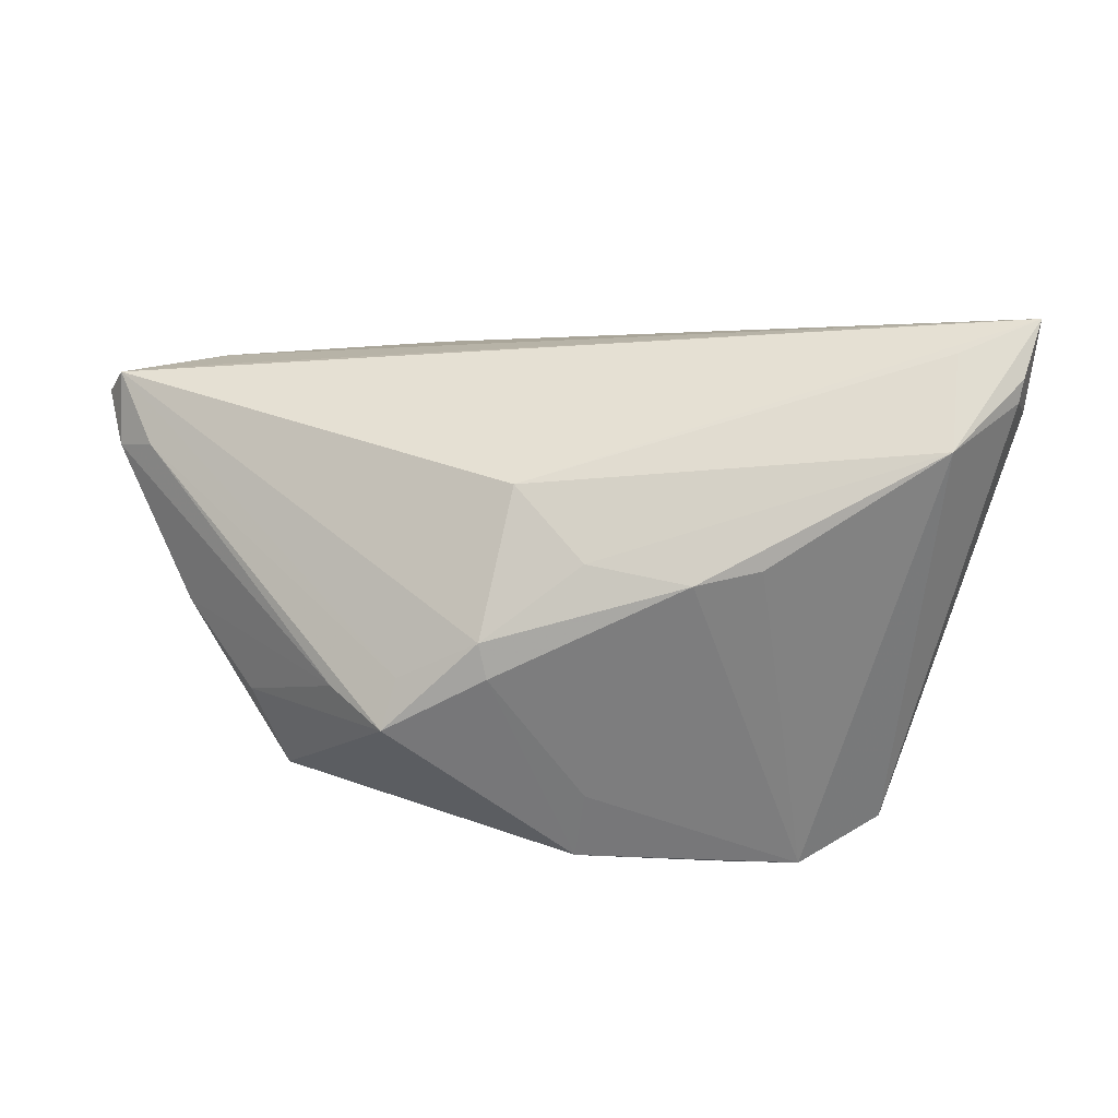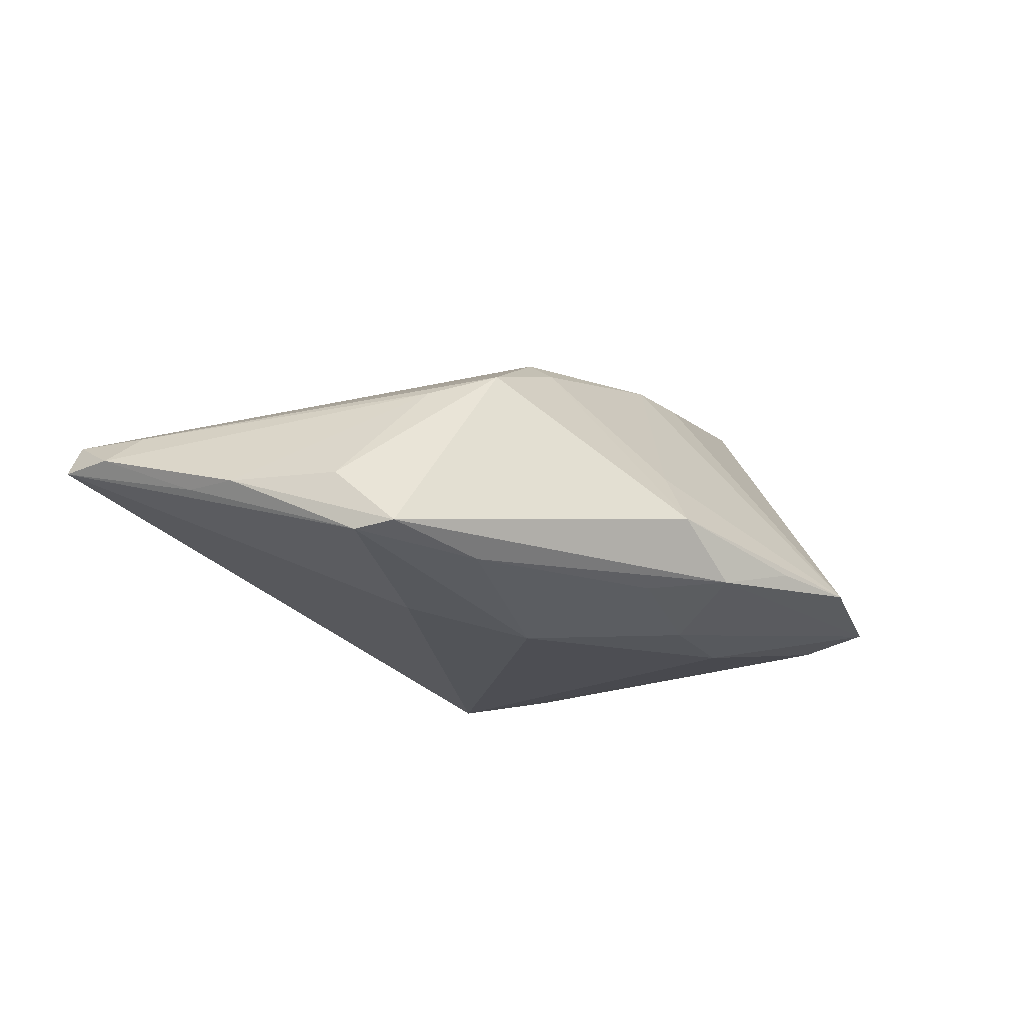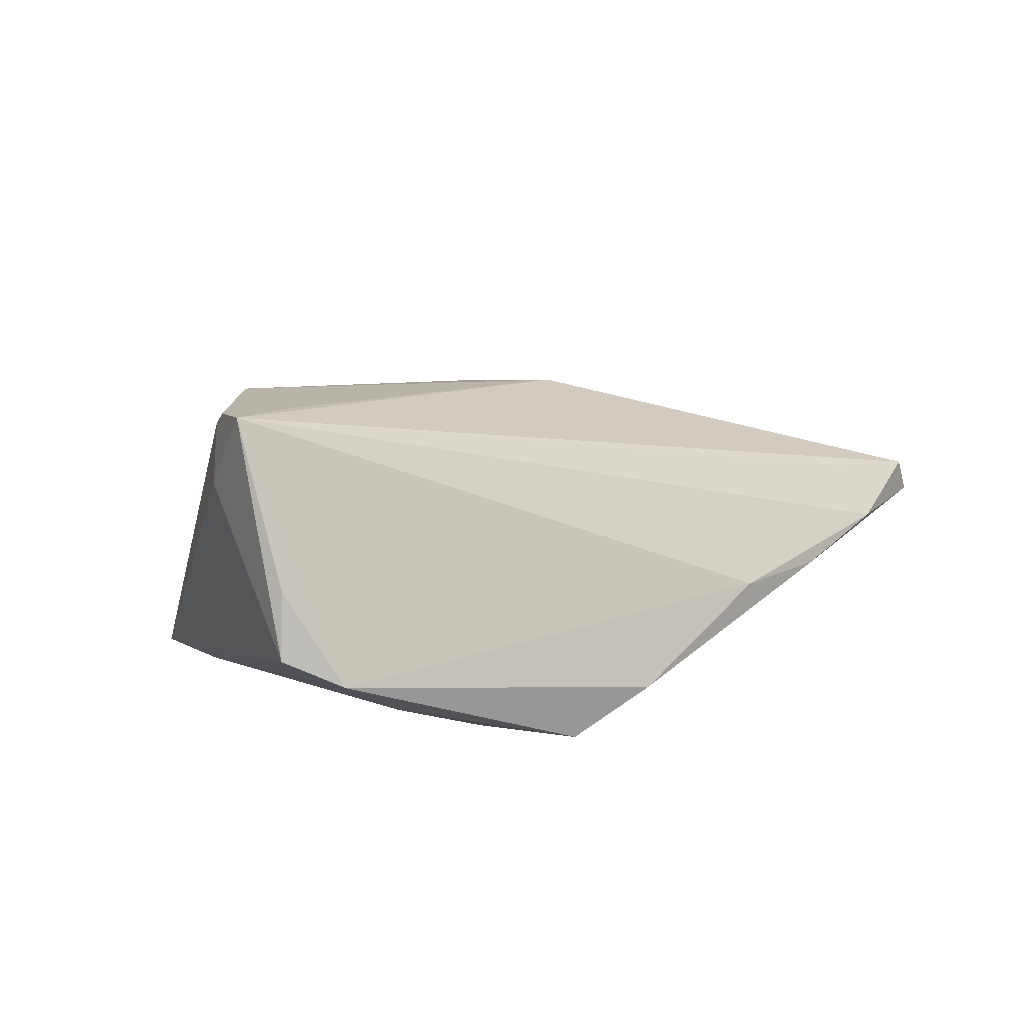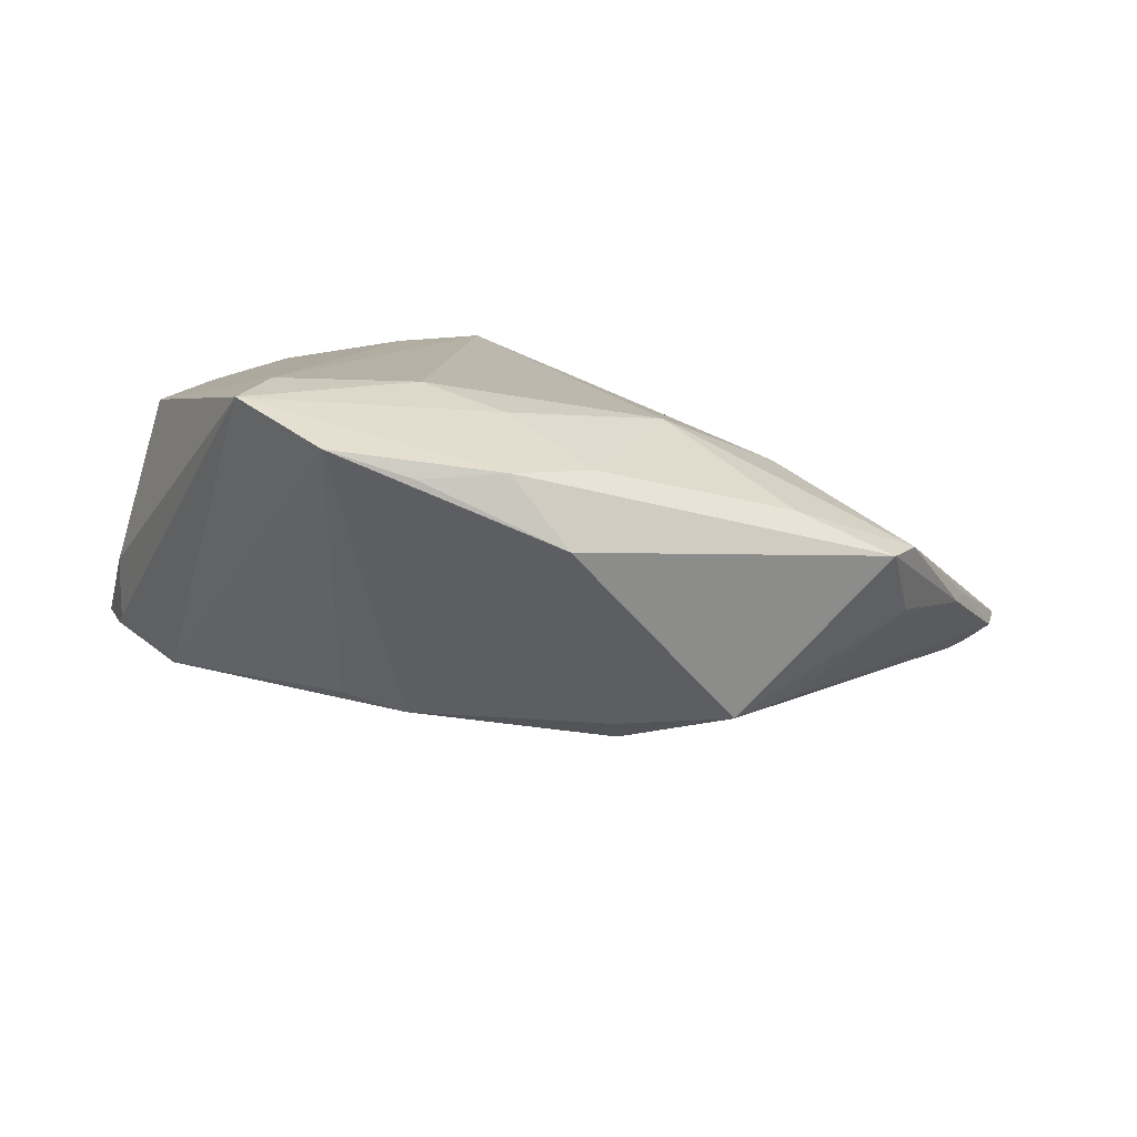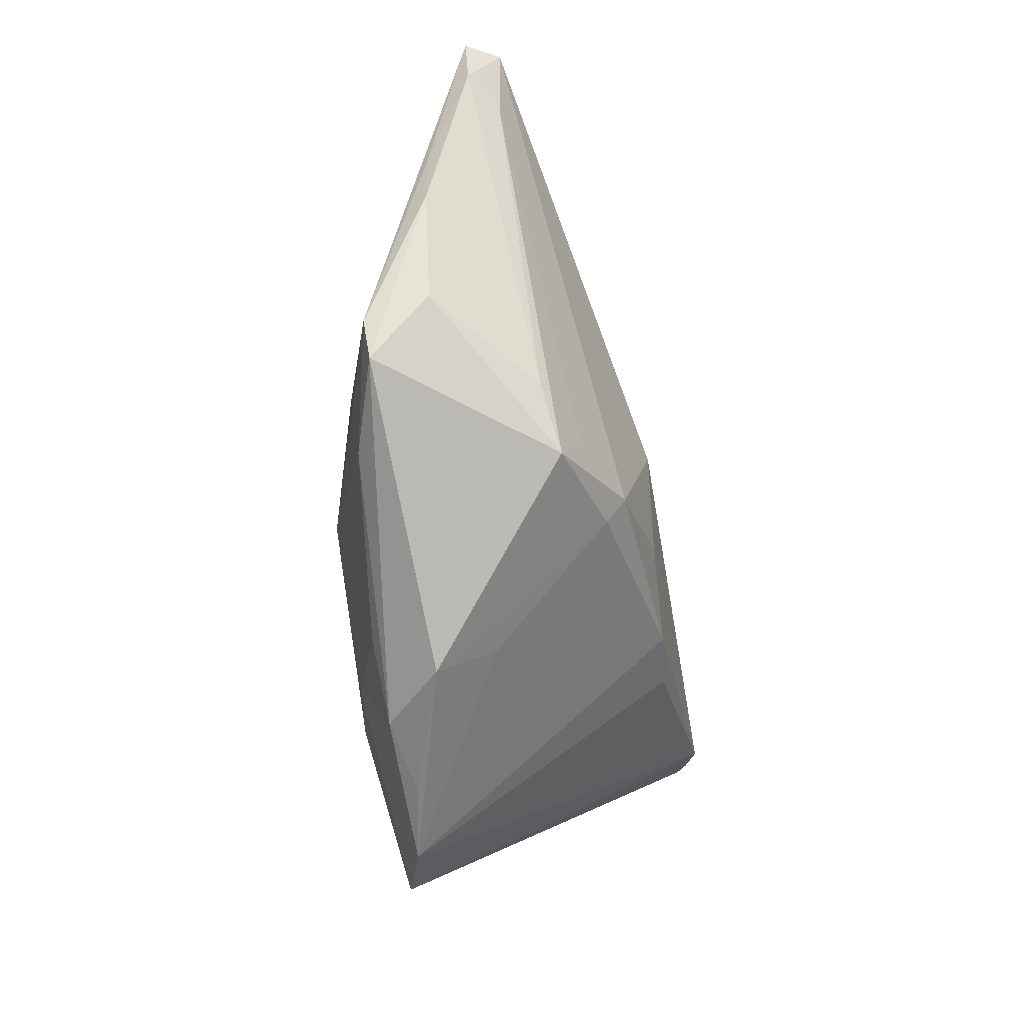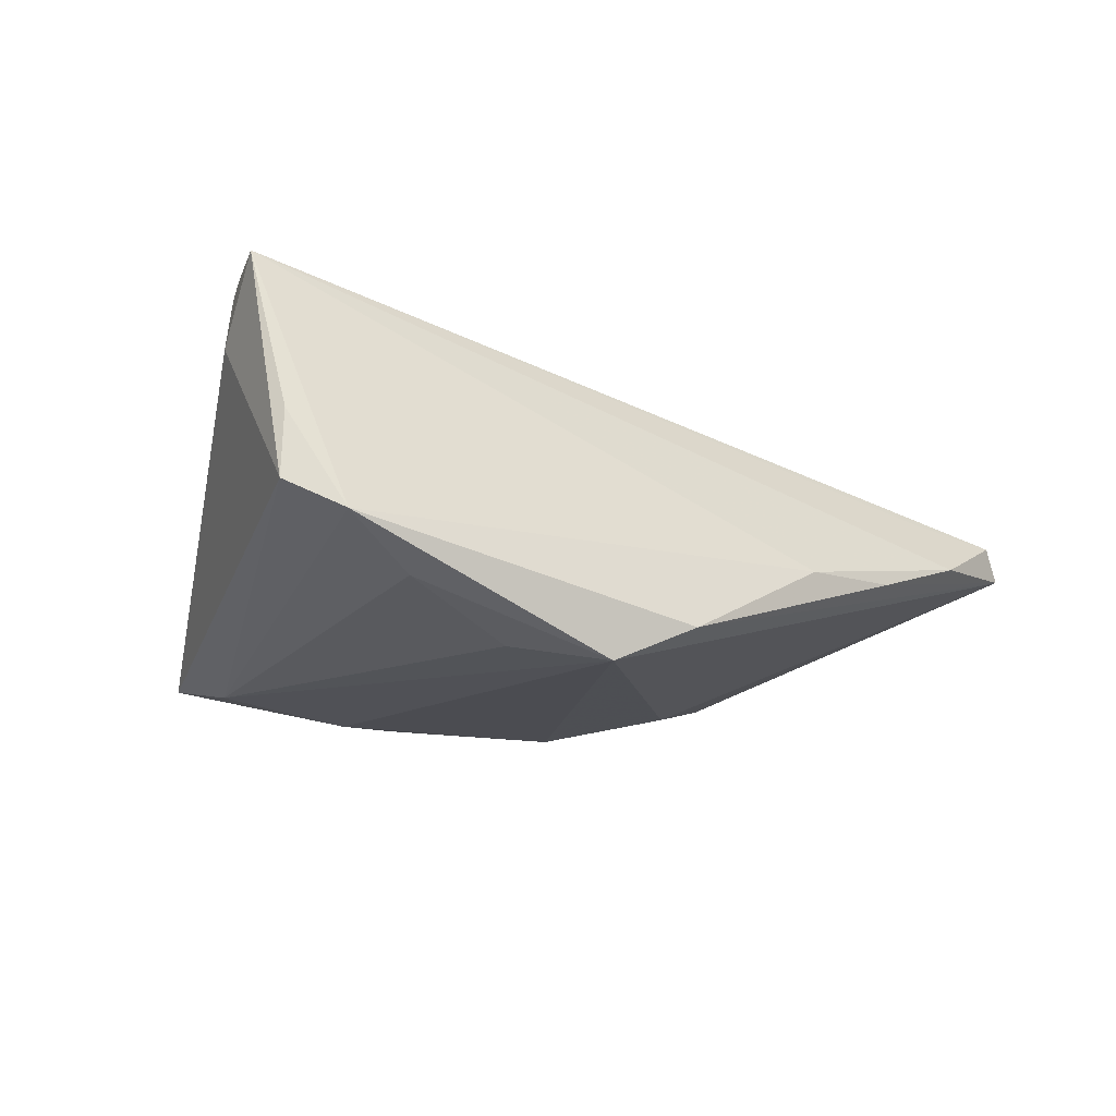
<metadata>
{"format":"obj","ext":"obj","renderer":"f3d","projection":"perspective","resolution":1024,"background":"white","views":[{"elev":-19.3,"azim":2.5,"up":"+Y"},{"elev":-17.3,"azim":-37.1,"up":"+Z"},{"elev":11.0,"azim":141.2,"up":"+Z"},{"elev":-77.6,"azim":169.3,"up":"+Y"},{"elev":-61.0,"azim":-83.5,"up":"+Y"},{"elev":-15.3,"azim":144.0,"up":"+Z"}]}
</metadata>
<code>
v 0.05118 0.03252 -0.00988
v -0.006971 -0.01264 -0.02234
v 0.00587 0.03584 -0.01725
v -0.03818 -0.01775 -0.0138
v -0.02095 -0.02443 0.008505
v 0.001554 -0.03584 -0.009513
v 0.02673 0.02668 -0.02061
v 0.04836 0.01766 0.0214
v -0.03938 -0.01483 -0.005721
v -0.02144 -0.005118 -0.01879
v 0.0003669 -0.0292 -0.01771
v 0.00946 -0.03451 -0.01658
v -0.05199 0.01479 0.004306
v 0.04698 0.004649 0.02234
v -0.04374 0.02959 -0.001205
v 0.02971 -0.03584 -0.01565
v 0.05856 0.02189 0.02158
v -0.01899 -0.01852 0.01077
v -0.008823 -0.01583 0.01562
v 0.05604 0.0143 0.02105
v 0.05714 0.01362 0.01261
v -0.04776 -0.002806 -0.005389
v 0.003048 -0.03009 -0.002299
v 0.05727 0.0283 -0.006576
v -0.007973 -0.01957 0.01306
v 0.01645 -0.01029 0.01892
v -0.01513 0.03359 -0.00679
v -0.05856 0.02411 0.0004204
v -0.02932 0.03187 -0.005969
v 0.04145 0.0294 -0.01512
v 0.003798 -0.007317 0.01886
v -0.02746 -0.01819 0.006652
v 0.02466 -0.008363 0.01843
v -0.02307 -0.02313 -0.01635
v -0.05628 0.02479 0.004746
v 0.04043 -0.02919 -0.01838
v -0.05671 0.0164 0.000641
v -0.0354 -0.0225 -0.0132
v 0.05544 0.01187 0.0196
v 0.01934 -0.03578 -0.01425
v 0.01692 0.03399 -0.02234
v -0.04249 0.02516 0.005759
v 0.05668 0.02779 0.001732
v 0.01116 -0.02312 -0.02126
v -0.004511 0.002704 0.0193
v 0.02117 -0.01906 -0.02234
v -0.04983 0.004331 -0.005239
v 0.03763 -0.02145 -0.02003
f 27 15 17
f 17 1 27
f 27 1 3
f 29 3 28
f 28 15 29
f 29 27 3
f 15 27 29
f 10 4 28
f 17 15 42
f 19 45 35
f 35 15 28
f 35 42 15
f 35 45 17
f 17 42 35
f 39 14 36
f 17 45 8
f 8 14 17
f 45 14 8
f 31 45 19
f 31 14 45
f 28 3 41
f 41 10 28
f 3 1 41
f 28 4 47
f 4 22 47
f 25 5 6
f 19 5 25
f 36 14 16
f 21 24 17
f 36 24 21
f 21 39 36
f 43 1 17
f 17 24 43
f 43 24 1
f 30 41 1
f 7 41 30
f 18 5 19
f 19 35 18
f 37 35 28
f 28 47 37
f 37 47 22
f 17 14 20
f 14 39 20
f 20 21 17
f 39 21 20
f 26 31 19
f 14 31 26
f 19 25 26
f 48 41 7
f 7 30 48
f 48 30 1
f 48 24 36
f 1 24 48
f 38 22 4
f 4 34 38
f 6 5 38
f 22 38 9
f 9 38 5
f 40 16 6
f 23 25 6
f 6 16 23
f 23 26 25
f 16 26 23
f 4 10 2
f 2 34 4
f 10 41 2
f 35 37 13
f 5 18 13
f 13 18 35
f 33 16 14
f 14 26 33
f 33 26 16
f 12 38 34
f 6 38 12
f 12 40 6
f 16 40 12
f 36 16 12
f 41 48 46
f 46 2 41
f 46 48 36
f 5 13 32
f 32 13 37
f 32 9 5
f 32 37 22
f 22 9 32
f 34 2 11
f 11 12 34
f 12 11 44
f 36 12 44
f 44 46 36
f 2 46 44
f 44 11 2

</code>
